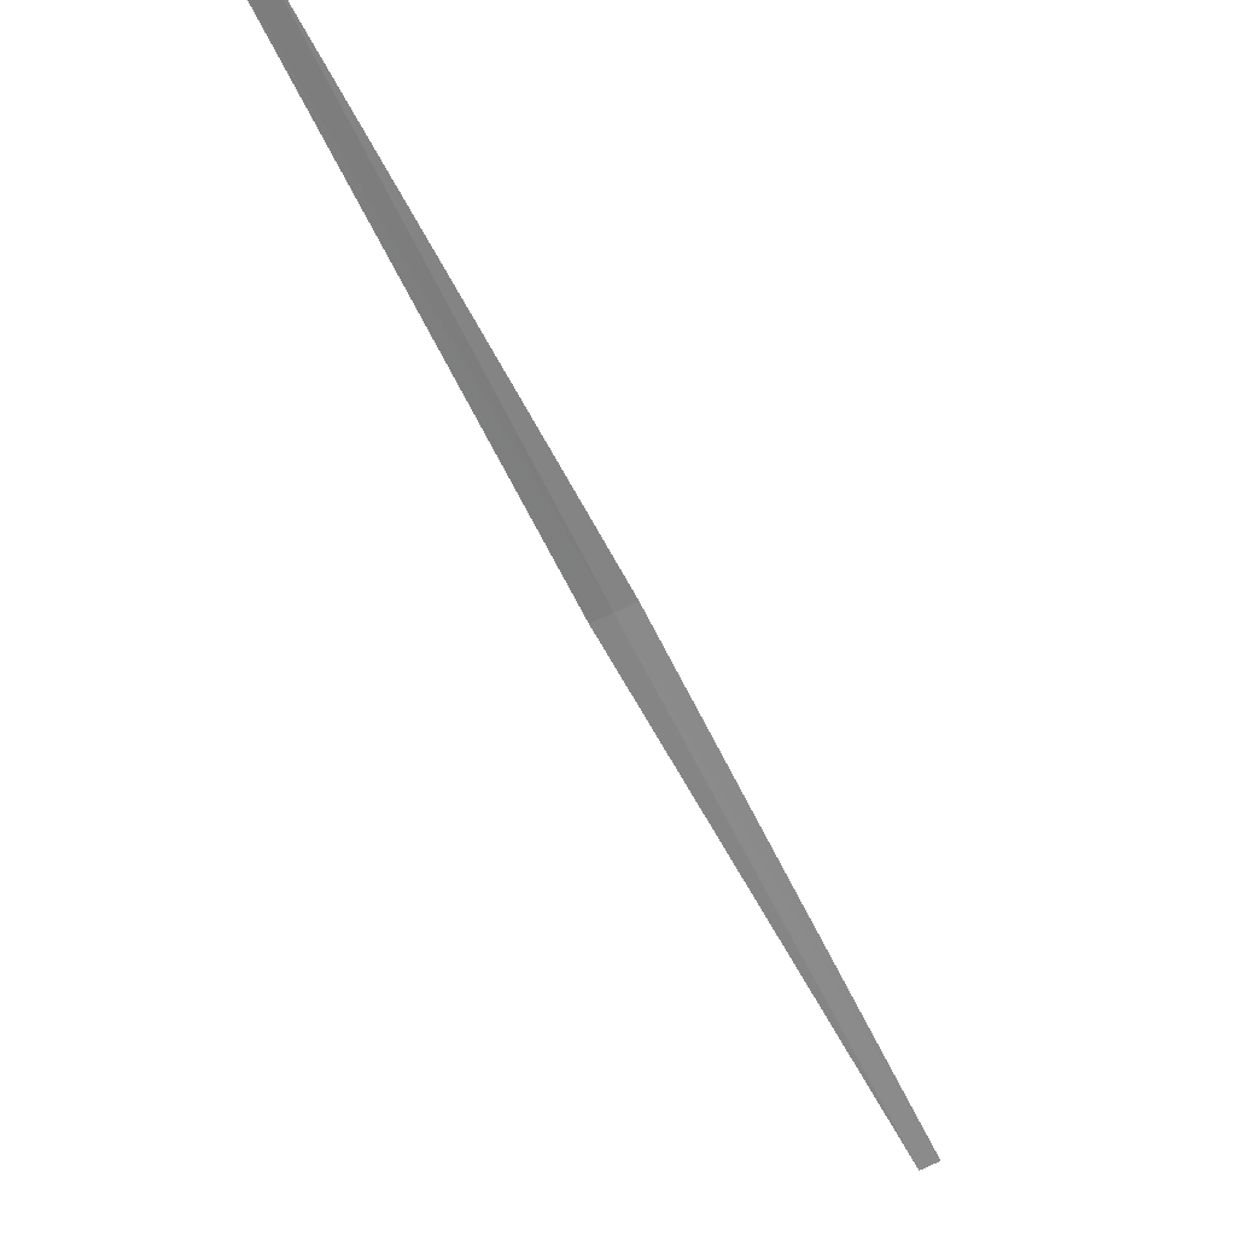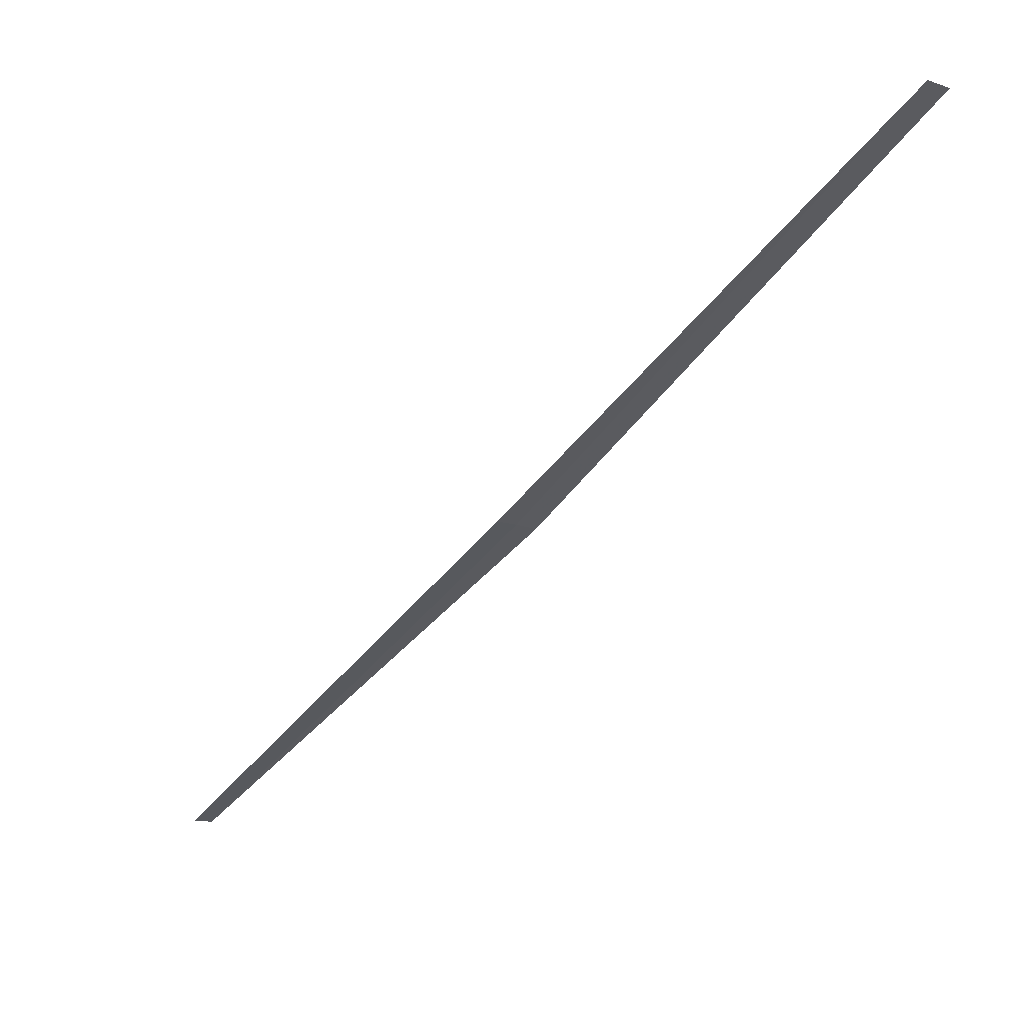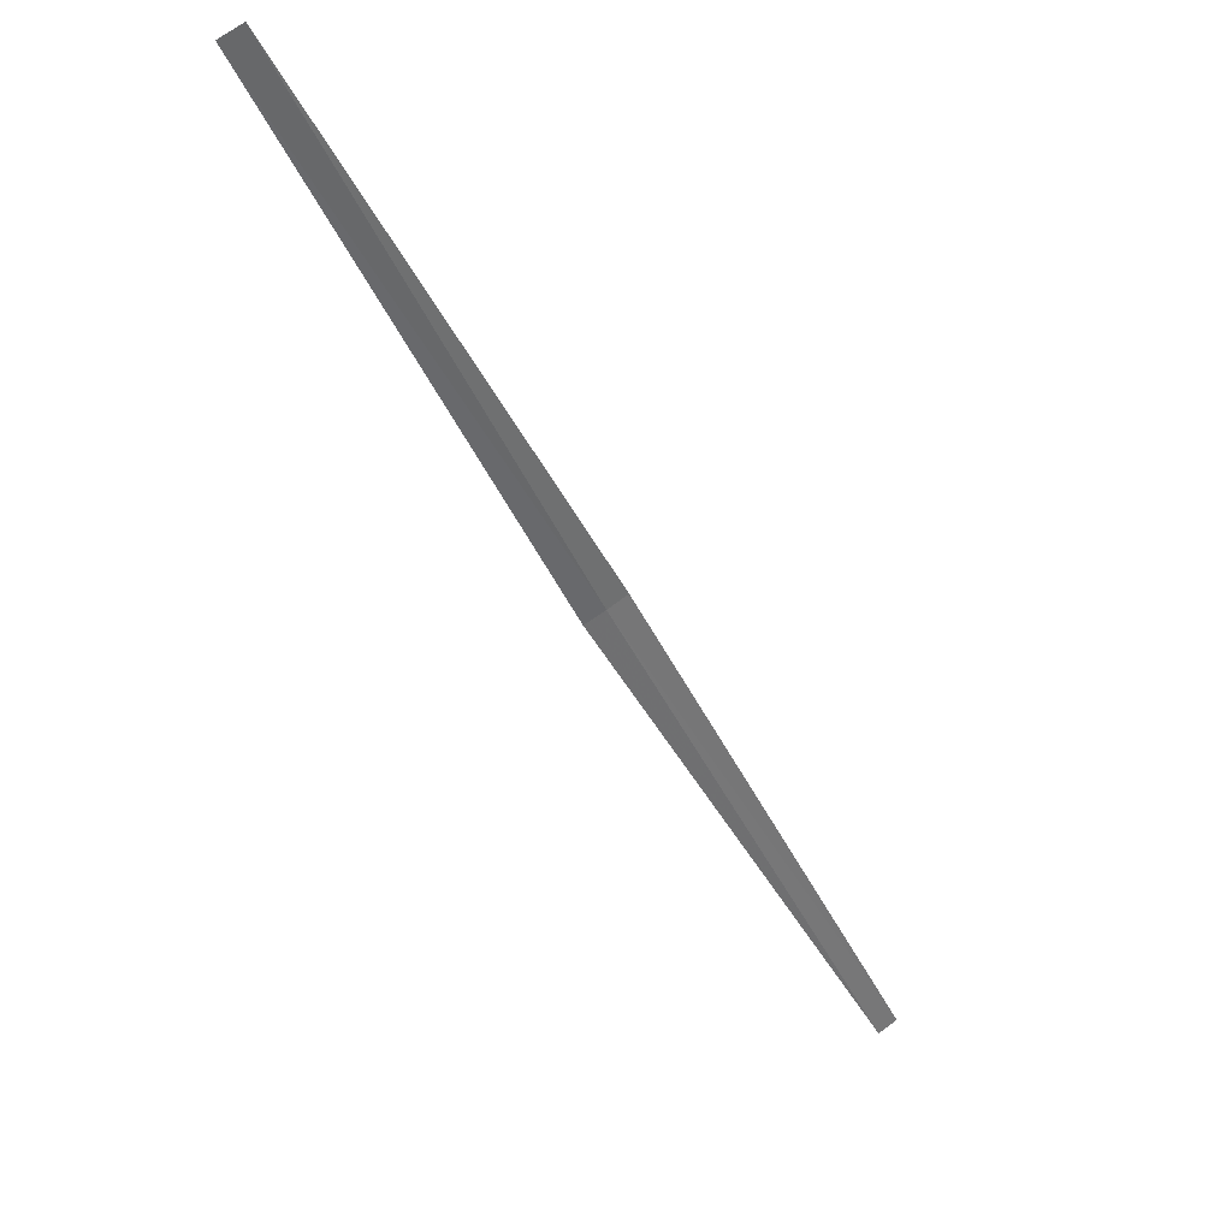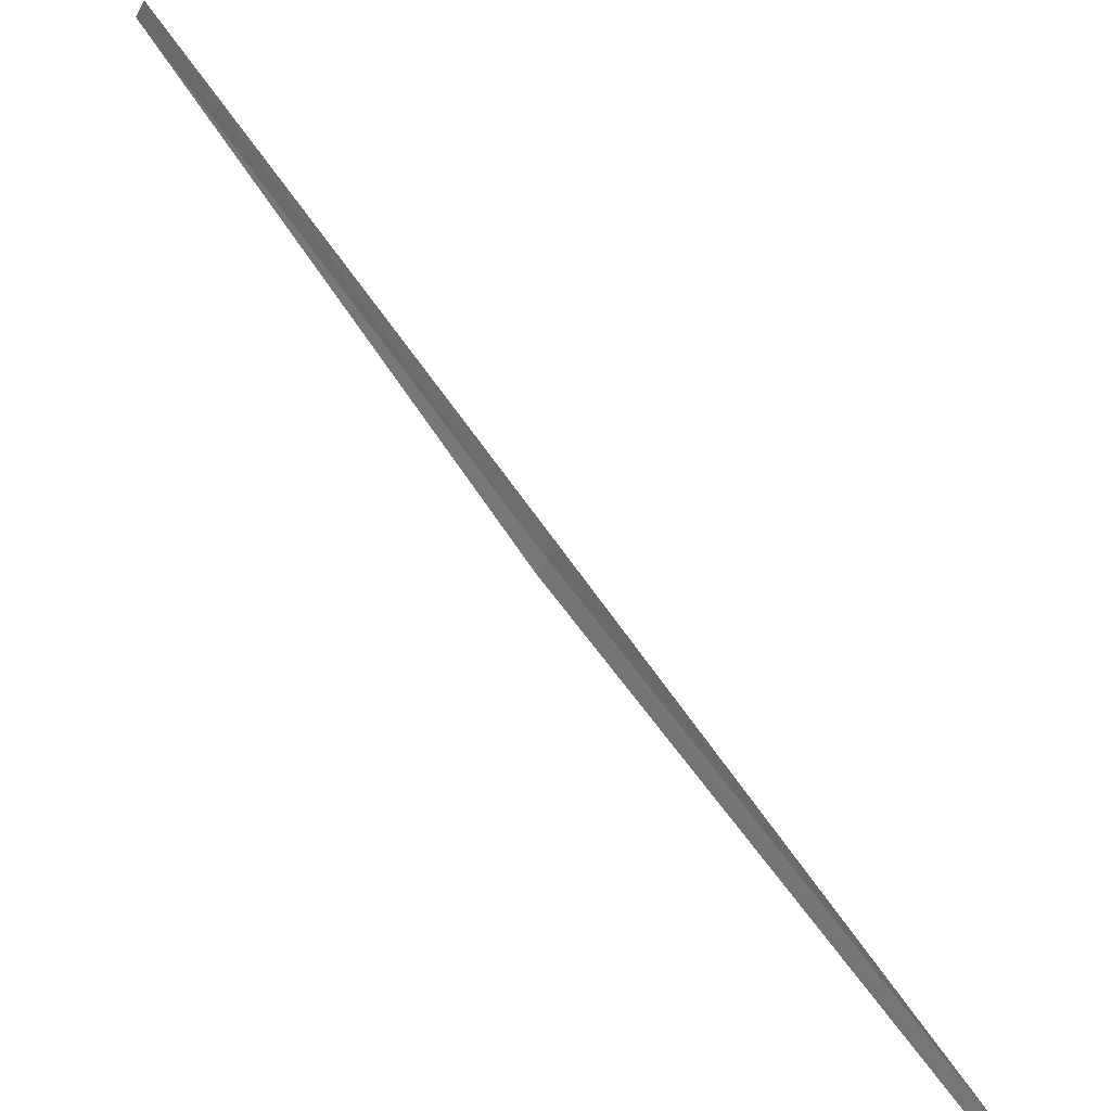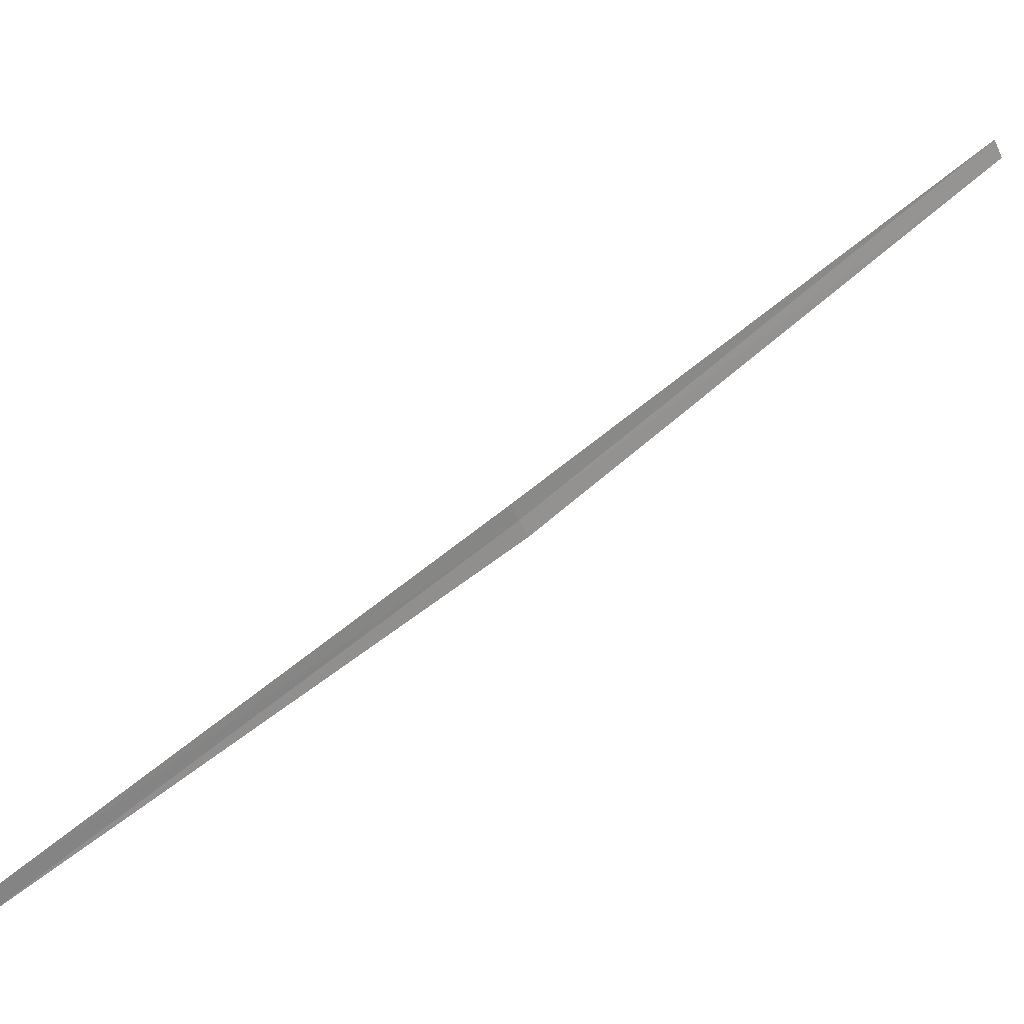
<metadata>
{"format":"obj","ext":"obj","renderer":"f3d","projection":"perspective","resolution":1024,"background":"white","views":[{"elev":78.9,"azim":13.4,"up":"+Z"},{"elev":5.3,"azim":-176.3,"up":"+Z"},{"elev":-4.7,"azim":-15.4,"up":"+Y"},{"elev":-49.9,"azim":-84.6,"up":"+Z"},{"elev":-36.1,"azim":148.6,"up":"+Z"}]}
</metadata>
<code>
v 19.26 -19.64 8.258
v 20.37 -20.74 7.124
v 19.21 -19.68 8.242
v 18.13 -18.62 9.447
v 18.18 -18.58 9.464
v 20.42 -20.7 7.136
v 19.31 -19.6 8.271
f 1 3 2
f 1 5 4
f 1 2 6
f 1 7 5
f 1 6 7
f 1 4 3

</code>
